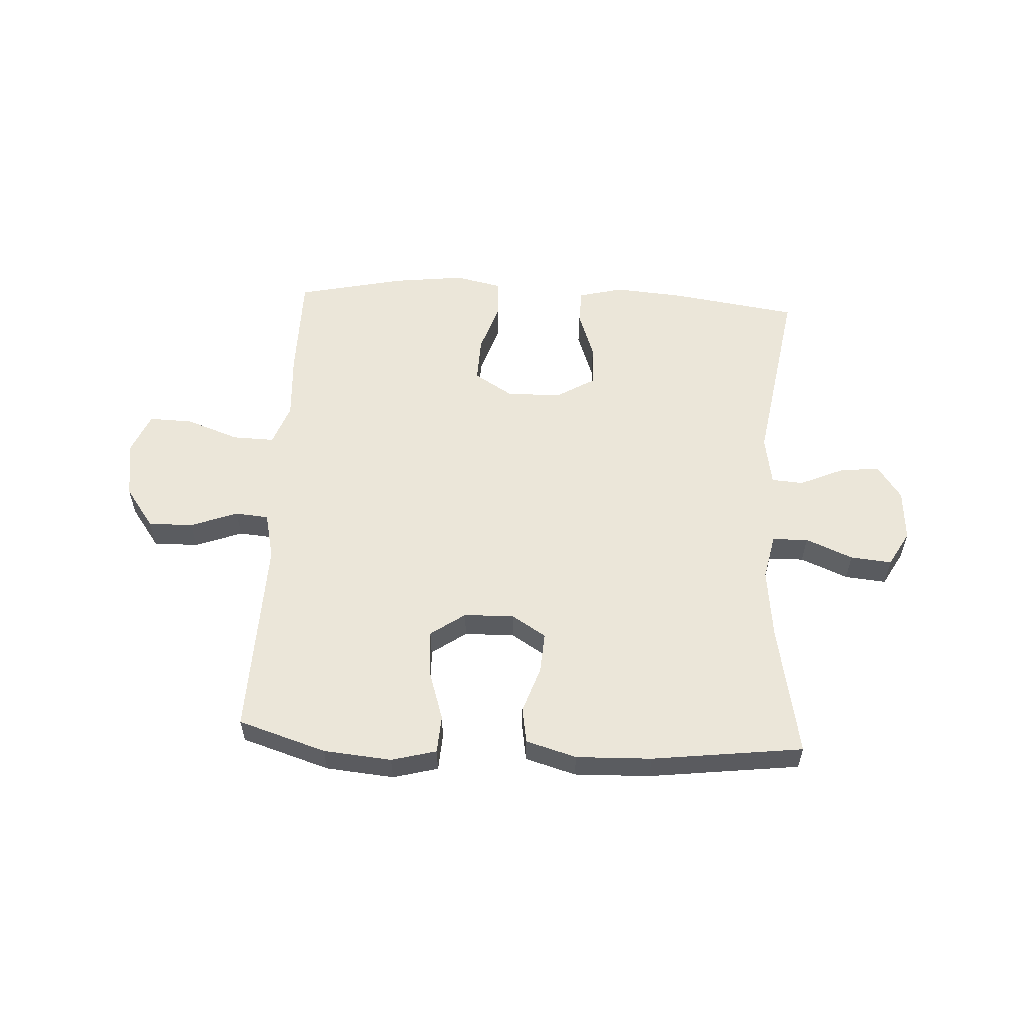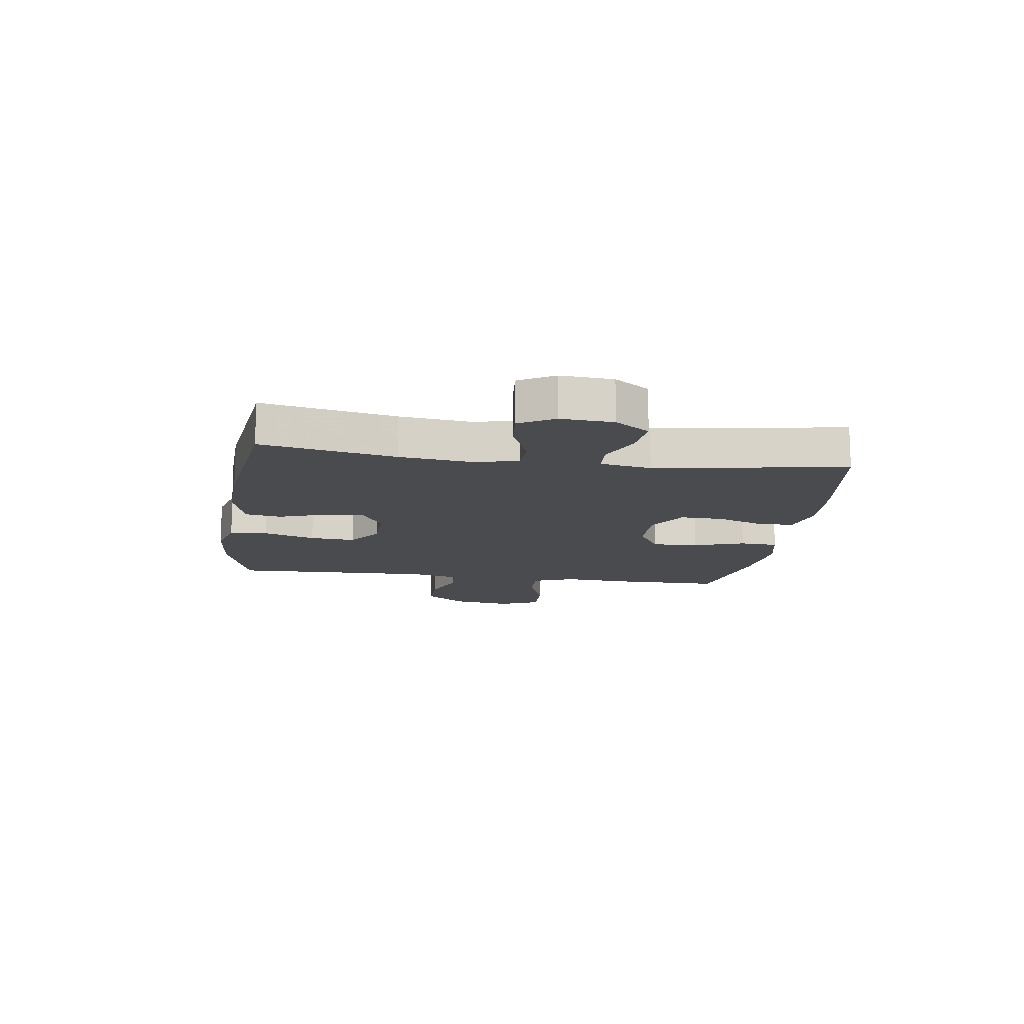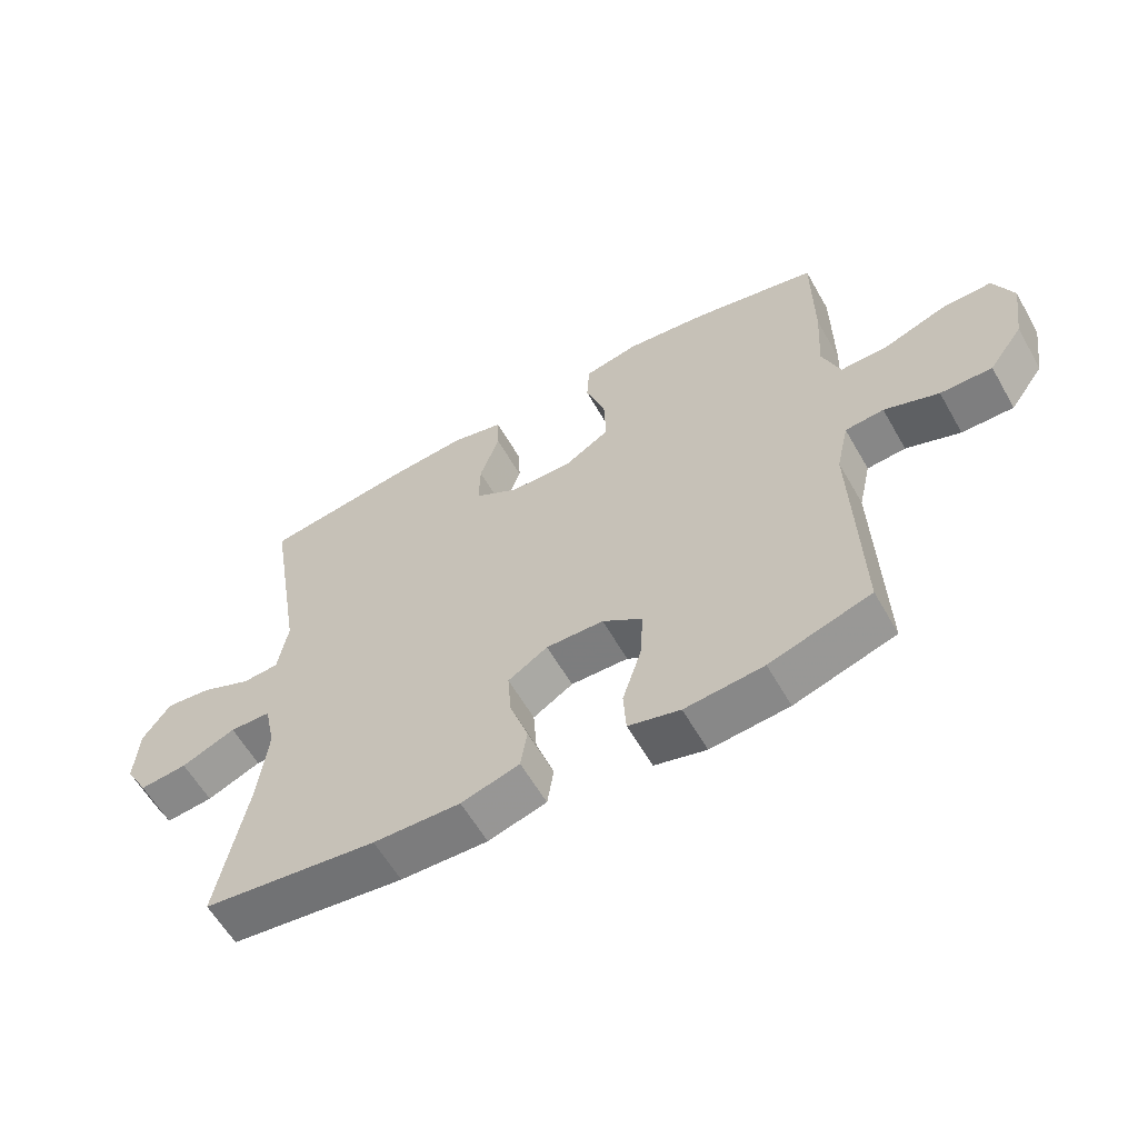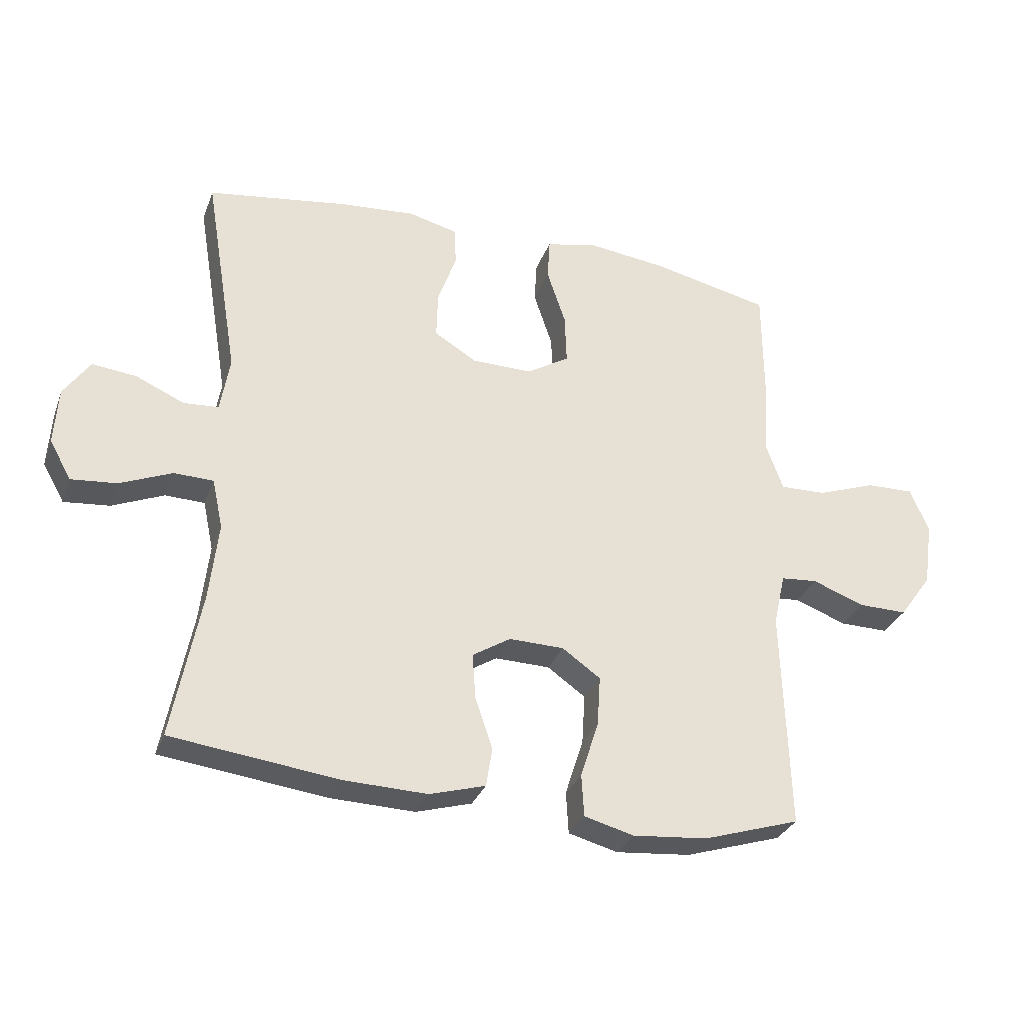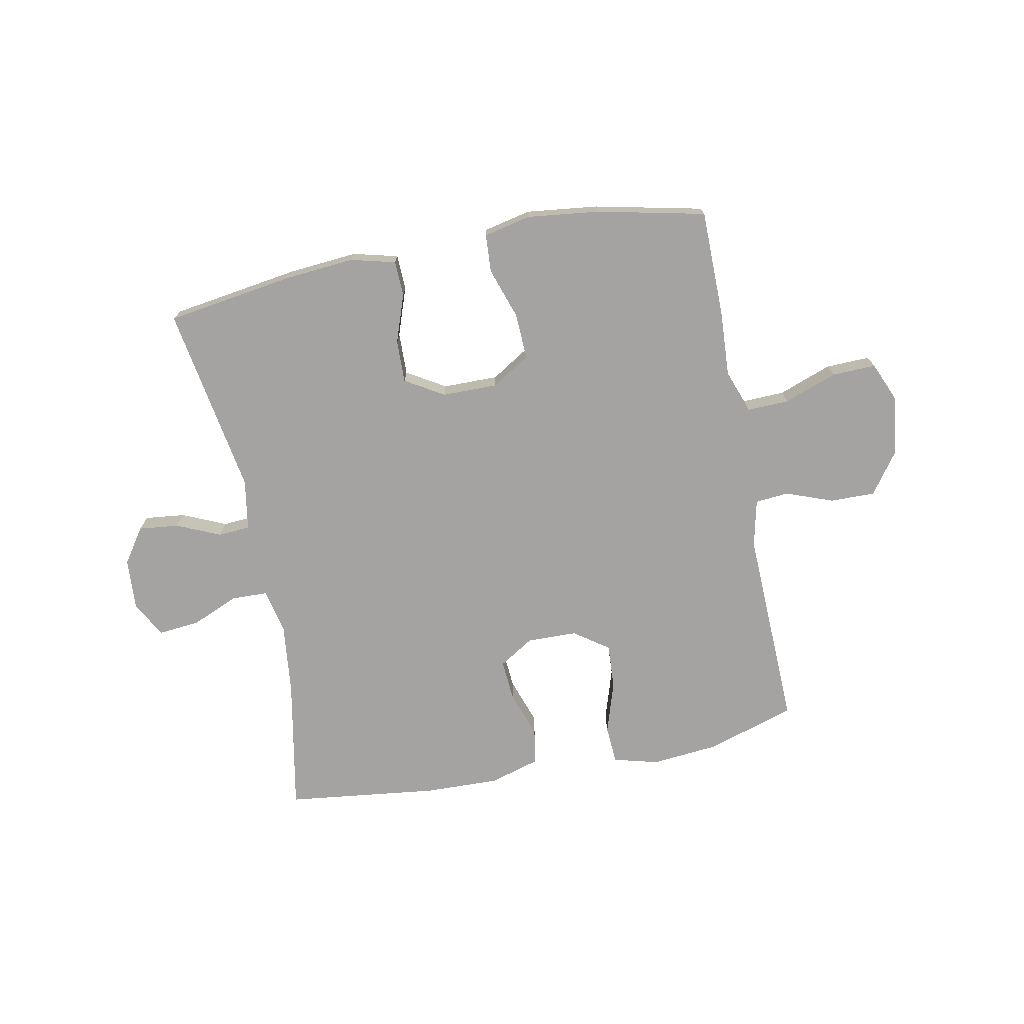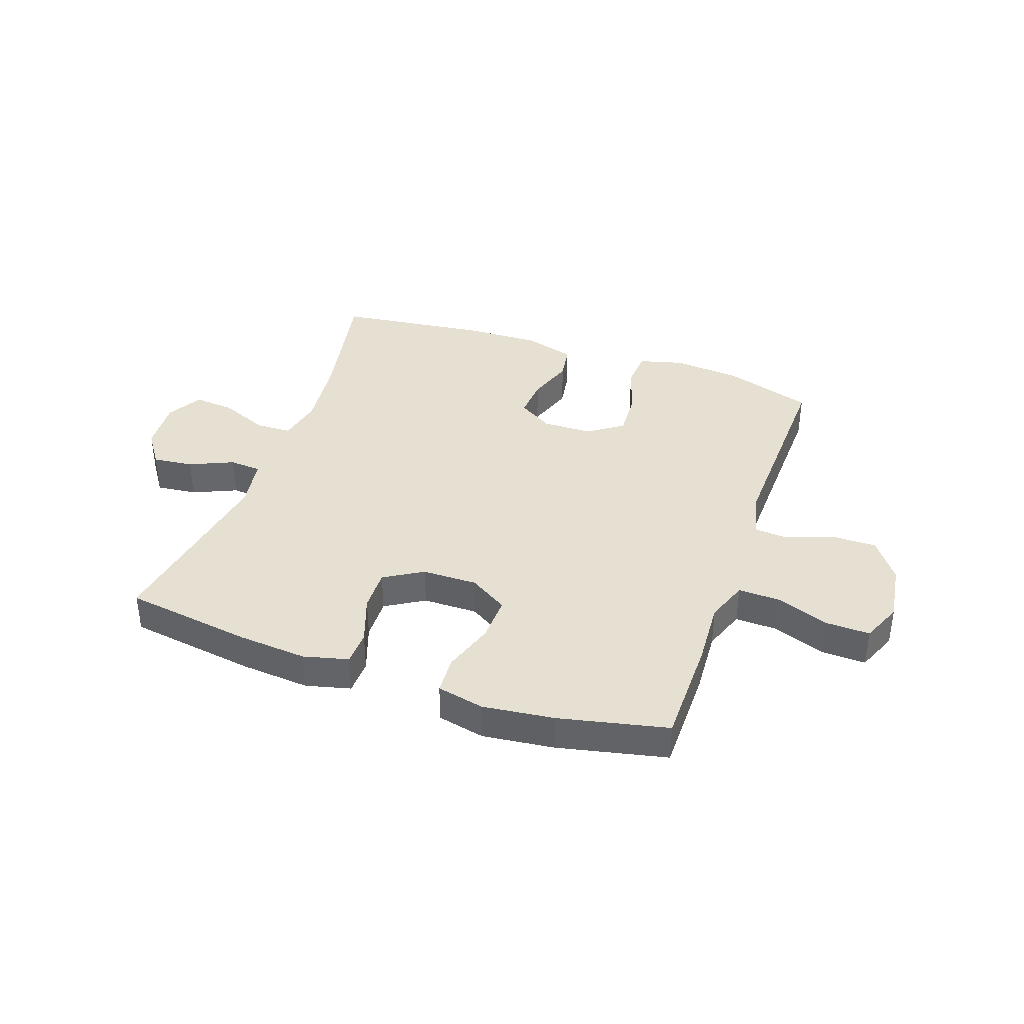
<metadata>
{"format":"obj","ext":"obj","renderer":"f3d","projection":"perspective","resolution":1024,"background":"white","views":[{"elev":56.3,"azim":-176.9,"up":"+Y"},{"elev":-13.7,"azim":-98.2,"up":"+Y"},{"elev":-59.8,"azim":29.6,"up":"+Z"},{"elev":-30.9,"azim":-18.5,"up":"+Z"},{"elev":-73.1,"azim":11.2,"up":"+Y"},{"elev":38.3,"azim":19.3,"up":"+Y"}]}
</metadata>
<code>
v -0.5 0.07 -0.5
v -0.455 0.07 -0.265
v -0.441 0.07 -0.14
v -0.458 0.07 -0.06
v -0.521 0.07 -0.058
v -0.604 0.07 -0.093
v -0.677 0.07 -0.1
v -0.712 0.07 -0.038
v -0.706 0.07 0.054
v -0.664 0.07 0.115
v -0.593 0.07 0.107
v -0.516 0.07 0.073
v -0.46 0.07 0.077
v -0.445 0.07 0.166
v -0.5 0.07 0.5
v -0.275 0.07 0.533
v -0.153 0.07 0.543
v -0.074 0.07 0.523
v -0.072 0.07 0.461
v -0.102 0.07 0.376
v -0.104 0.07 0.301
v -0.036 0.07 0.26
v 0.061 0.07 0.259
v 0.129 0.07 0.301
v 0.126 0.07 0.382
v 0.096 0.07 0.472
v 0.1 0.07 0.539
v 0.183 0.07 0.557
v 0.309 0.07 0.542
v 0.5 0.07 0.5
v 0.501 0.07 0.311
v 0.494 0.07 0.194
v 0.521 0.07 0.12
v 0.595 0.07 0.122
v 0.689 0.07 0.156
v 0.766 0.07 0.158
v 0.796 0.07 0.087
v 0.781 0.07 -0.017
v 0.729 0.07 -0.089
v 0.65 0.07 -0.088
v 0.567 0.07 -0.057
v 0.508 0.07 -0.062
v 0.489 0.07 -0.146
v 0.5 0.07 -0.5
v 0.345 0.07 -0.549
v 0.225 0.07 -0.56
v 0.146 0.07 -0.539
v 0.142 0.07 -0.472
v 0.171 0.07 -0.381
v 0.176 0.07 -0.301
v 0.115 0.07 -0.258
v 0.027 0.07 -0.256
v -0.034 0.07 -0.294
v -0.029 0.07 -0.366
v -0.001 0.07 -0.448
v -0.011 0.07 -0.511
v -0.1 0.07 -0.537
v -0.233 0.07 -0.533
v -0.5 0 -0.5
v -0.455 0 -0.265
v -0.441 0 -0.14
v -0.458 0 -0.06
v -0.521 0 -0.058
v -0.604 0 -0.093
v -0.677 0 -0.1
v -0.712 0 -0.038
v -0.706 0 0.054
v -0.664 0 0.115
v -0.593 0 0.107
v -0.516 0 0.073
v -0.46 0 0.077
v -0.445 0 0.166
v -0.5 0 0.5
v -0.275 0 0.533
v -0.153 0 0.543
v -0.074 0 0.523
v -0.072 0 0.461
v -0.102 0 0.376
v -0.104 0 0.301
v -0.036 0 0.26
v 0.061 0 0.259
v 0.129 0 0.301
v 0.126 0 0.382
v 0.096 0 0.472
v 0.1 0 0.539
v 0.183 0 0.557
v 0.309 0 0.542
v 0.5 0 0.5
v 0.501 0 0.311
v 0.494 0 0.194
v 0.521 0 0.12
v 0.595 0 0.122
v 0.689 0 0.156
v 0.766 0 0.158
v 0.796 0 0.087
v 0.781 0 -0.017
v 0.729 0 -0.089
v 0.65 0 -0.088
v 0.567 0 -0.057
v 0.508 0 -0.062
v 0.489 0 -0.146
v 0.5 0 -0.5
v 0.345 0 -0.549
v 0.225 0 -0.56
v 0.146 0 -0.539
v 0.142 0 -0.472
v 0.171 0 -0.381
v 0.176 0 -0.301
v 0.115 0 -0.258
v 0.027 0 -0.256
v -0.034 0 -0.294
v -0.029 0 -0.366
v -0.001 0 -0.448
v -0.011 0 -0.511
v -0.1 0 -0.537
v -0.233 0 -0.533
f 58 1 2
f 57 58 2
f 56 57 2
f 55 56 2
f 54 55 2
f 53 54 2 3
f 52 53 3 4
f 51 52 4
f 47 48 49
f 46 47 49
f 45 46 49
f 44 45 49
f 43 44 49
f 42 43 49 50
f 39 40 41
f 38 39 41
f 37 38 41
f 36 37 41
f 35 36 41
f 34 35 41
f 33 34 41 42
f 42 50 51
f 33 42 51
f 32 33 51
f 30 31 32
f 29 30 32
f 28 29 32
f 27 28 32
f 26 27 32
f 25 26 32
f 18 19 20
f 17 18 20
f 16 17 20
f 15 16 20
f 14 15 20
f 13 14 20 21
f 10 11 12
f 9 10 12
f 8 9 12
f 7 8 12
f 6 7 12
f 5 6 12
f 4 5 12 13
f 13 21 22
f 4 13 22
f 51 4 22
f 24 25 32
f 23 24 32 51
f 22 23 51
f 60 59 116
f 60 116 115
f 60 115 114
f 60 114 113
f 60 113 112
f 61 60 112 111
f 62 61 111 110
f 62 110 109
f 107 106 105
f 107 105 104
f 107 104 103
f 107 103 102
f 107 102 101
f 108 107 101 100
f 99 98 97
f 99 97 96
f 99 96 95
f 99 95 94
f 99 94 93
f 99 93 92
f 100 99 92 91
f 109 108 100
f 109 100 91
f 109 91 90
f 90 89 88
f 90 88 87
f 90 87 86
f 90 86 85
f 90 85 84
f 90 84 83
f 78 77 76
f 78 76 75
f 78 75 74
f 78 74 73
f 78 73 72
f 79 78 72 71
f 70 69 68
f 70 68 67
f 70 67 66
f 70 66 65
f 70 65 64
f 70 64 63
f 71 70 63 62
f 80 79 71
f 80 71 62
f 80 62 109
f 90 83 82
f 109 90 82 81
f 109 81 80
f 1 59 60 2
f 2 60 61 3
f 3 61 62 4
f 4 62 63 5
f 5 63 64 6
f 6 64 65 7
f 7 65 66 8
f 8 66 67 9
f 9 67 68 10
f 10 68 69 11
f 11 69 70 12
f 12 70 71 13
f 13 71 72 14
f 14 72 73 15
f 15 73 74 16
f 16 74 75 17
f 17 75 76 18
f 18 76 77 19
f 19 77 78 20
f 20 78 79 21
f 21 79 80 22
f 22 80 81 23
f 23 81 82 24
f 24 82 83 25
f 25 83 84 26
f 26 84 85 27
f 27 85 86 28
f 28 86 87 29
f 29 87 88 30
f 30 88 89 31
f 31 89 90 32
f 32 90 91 33
f 33 91 92 34
f 34 92 93 35
f 35 93 94 36
f 36 94 95 37
f 37 95 96 38
f 38 96 97 39
f 39 97 98 40
f 40 98 99 41
f 41 99 100 42
f 42 100 101 43
f 43 101 102 44
f 44 102 103 45
f 45 103 104 46
f 46 104 105 47
f 47 105 106 48
f 48 106 107 49
f 49 107 108 50
f 50 108 109 51
f 51 109 110 52
f 52 110 111 53
f 53 111 112 54
f 54 112 113 55
f 55 113 114 56
f 56 114 115 57
f 57 115 116 58
f 58 116 59 1

</code>
